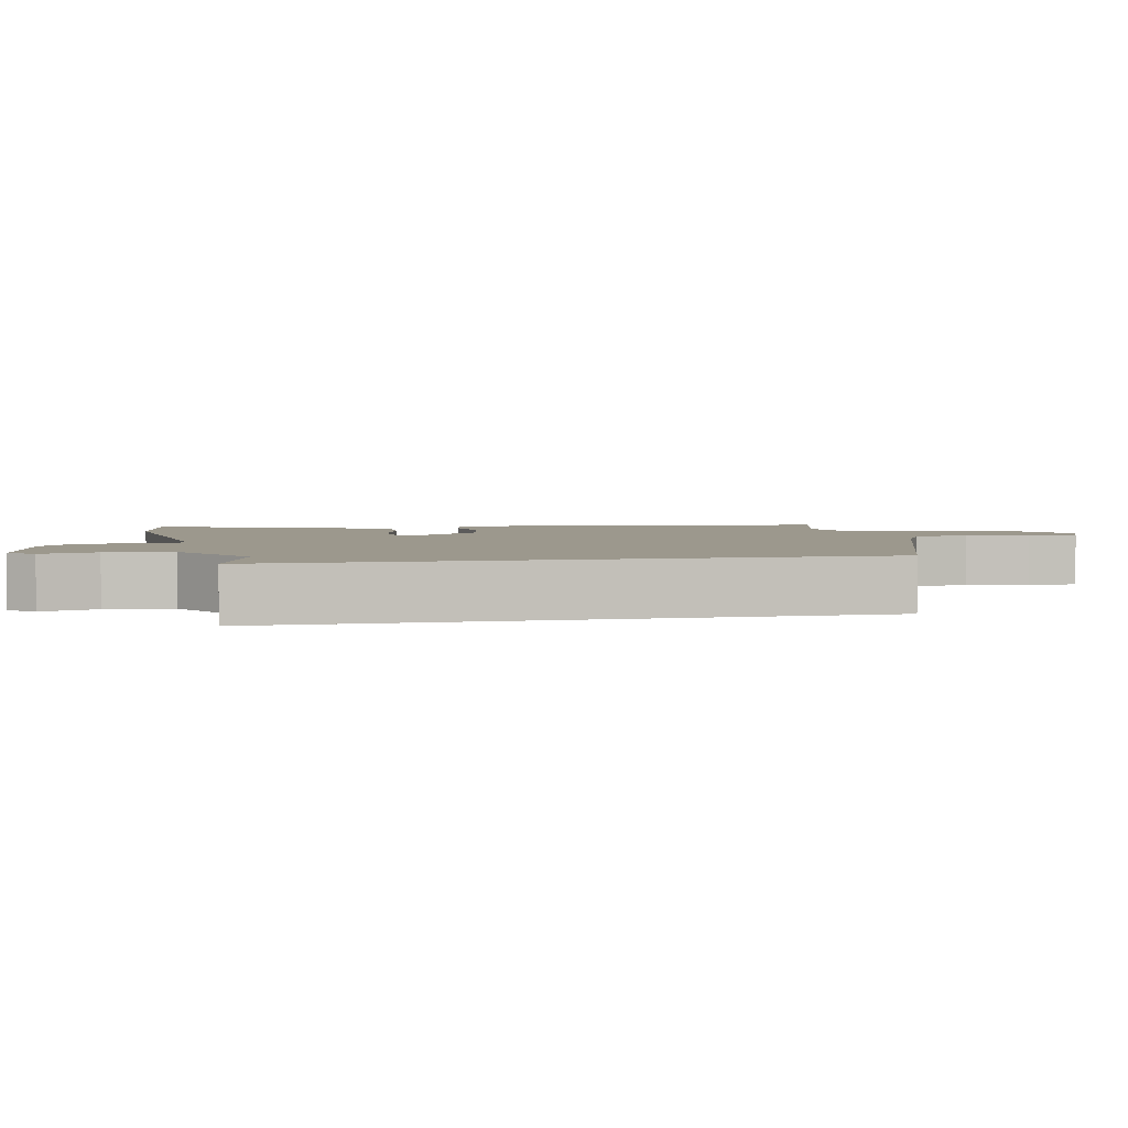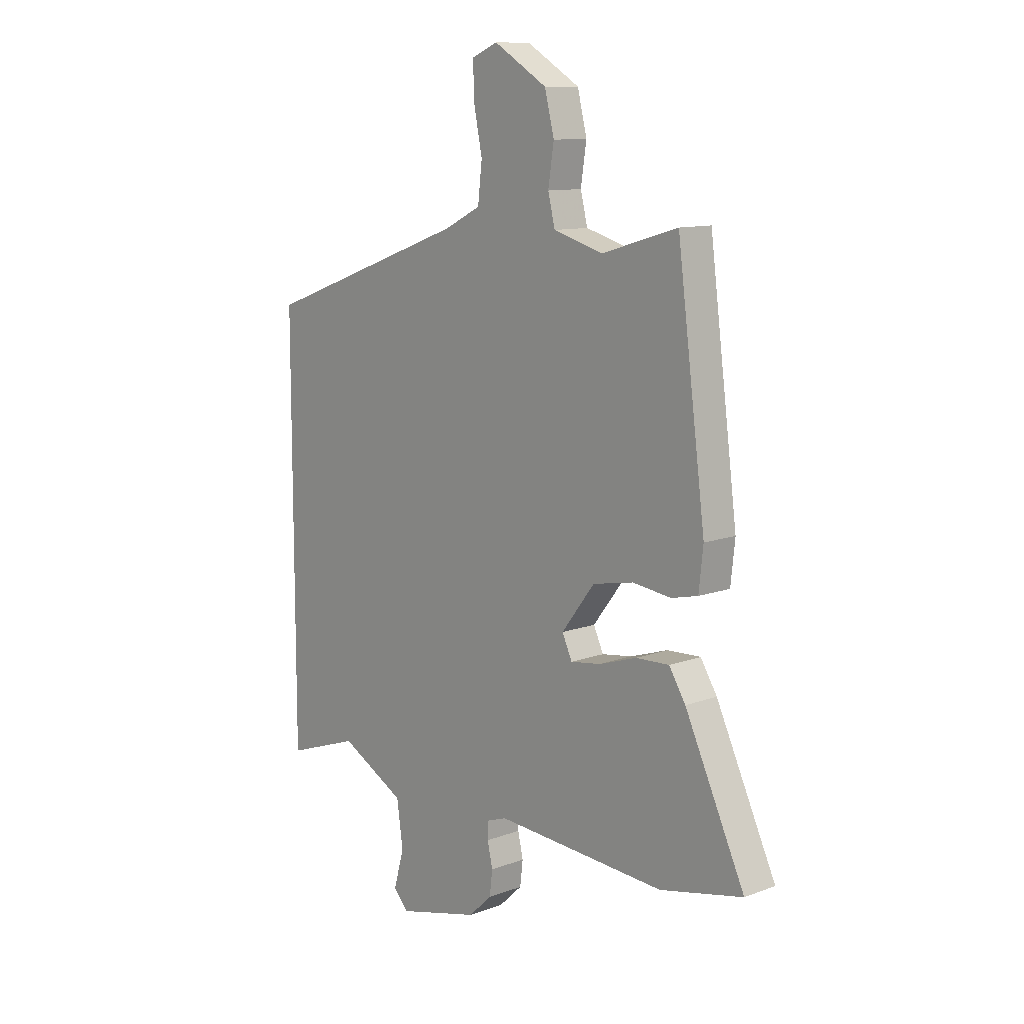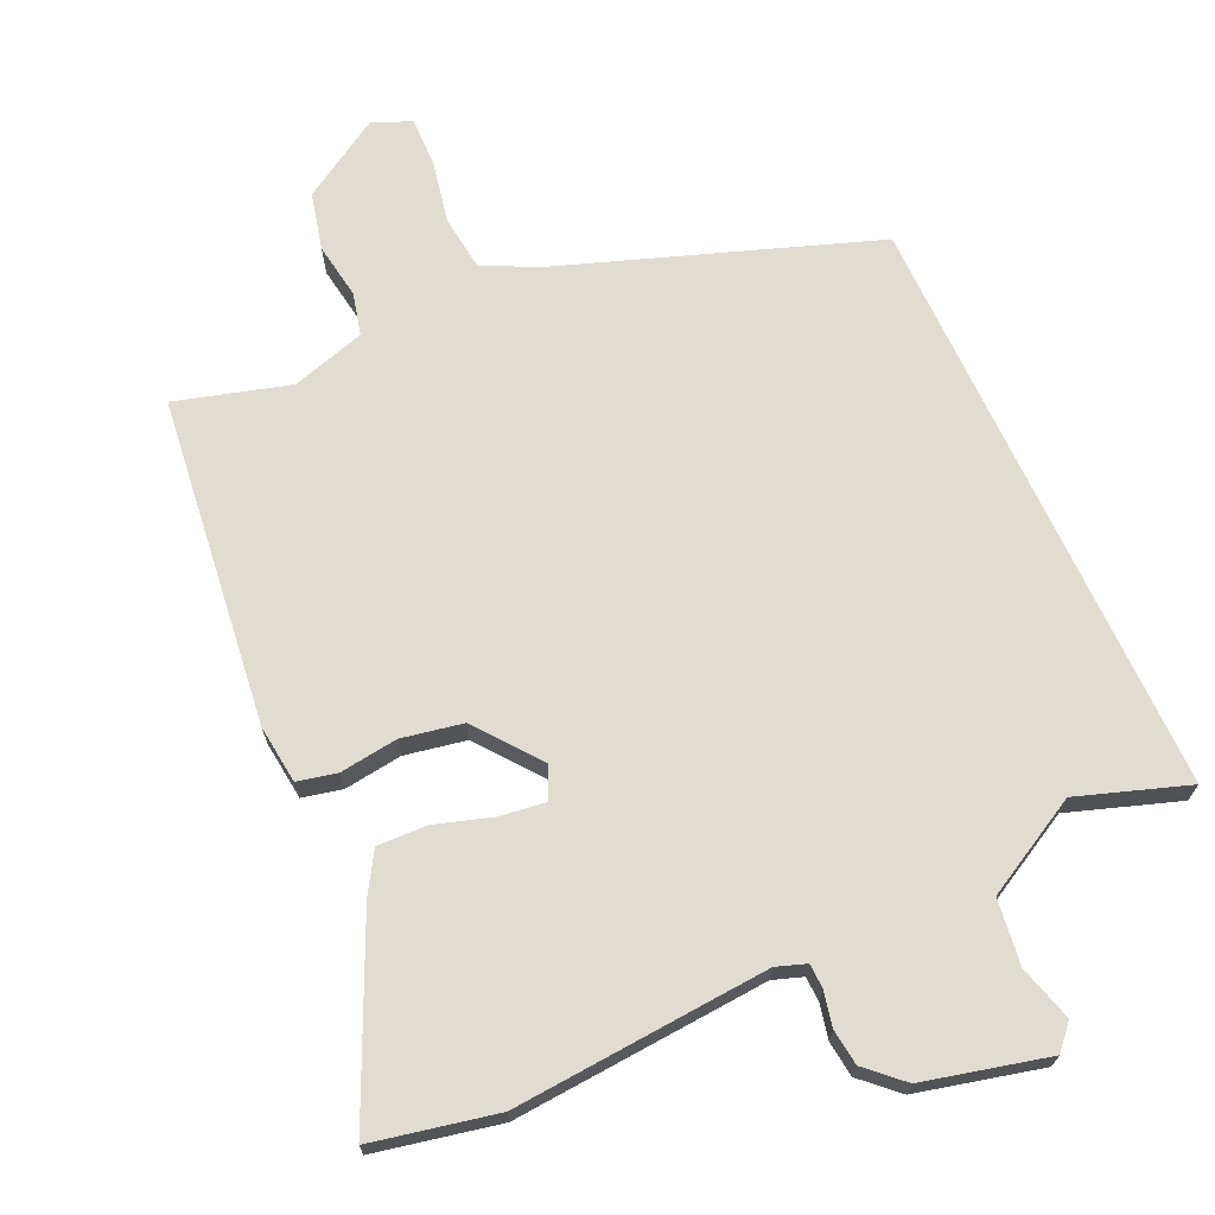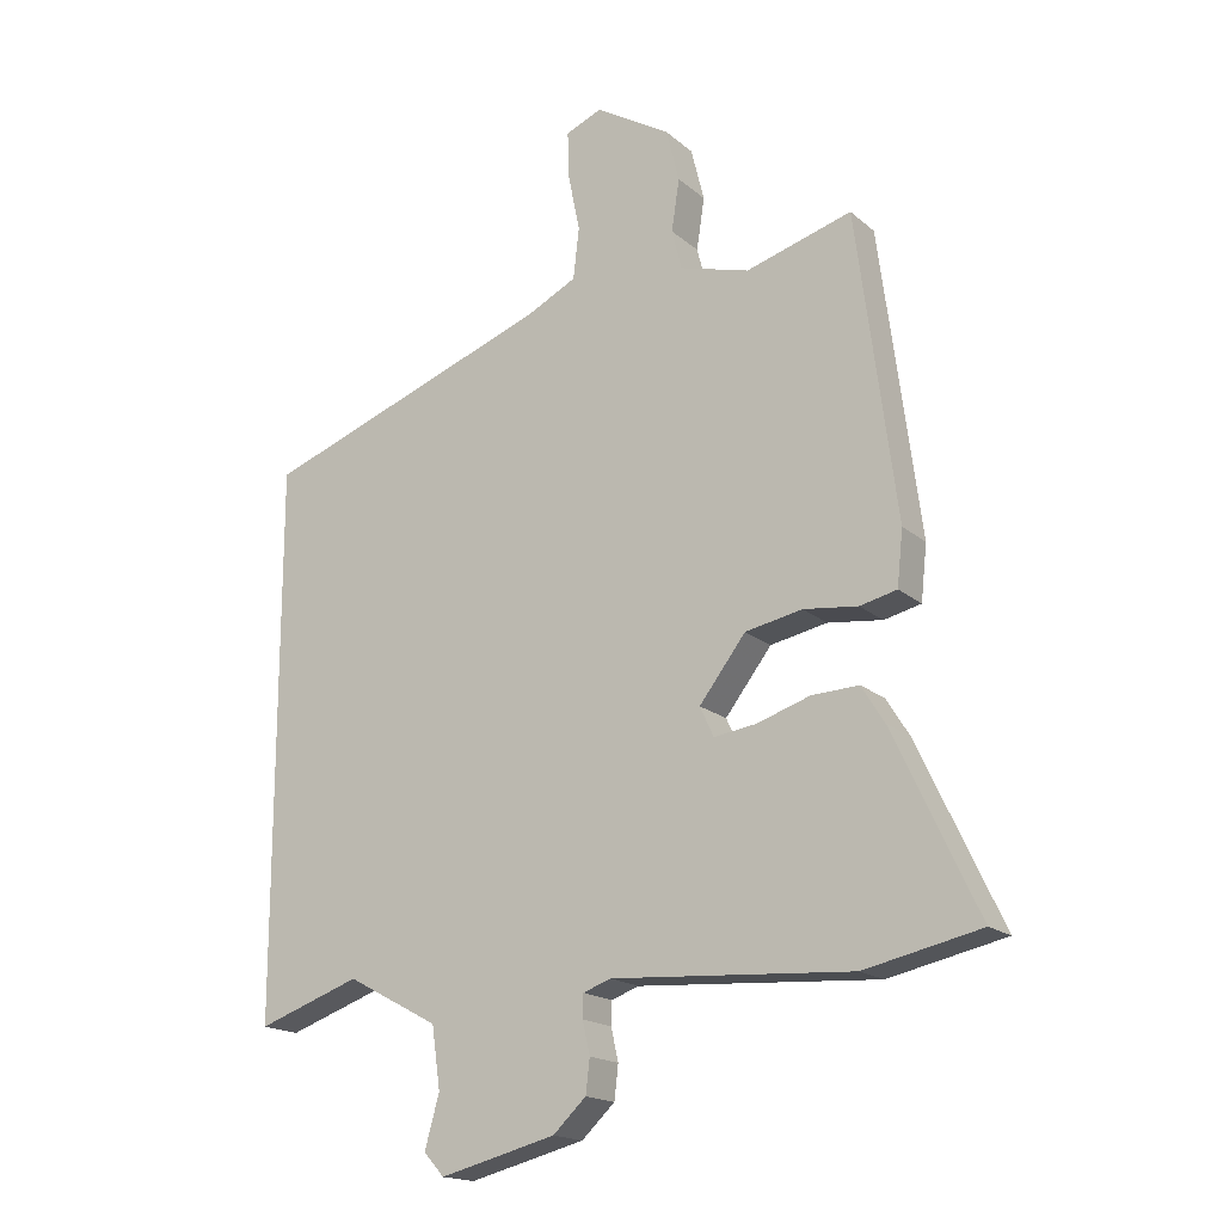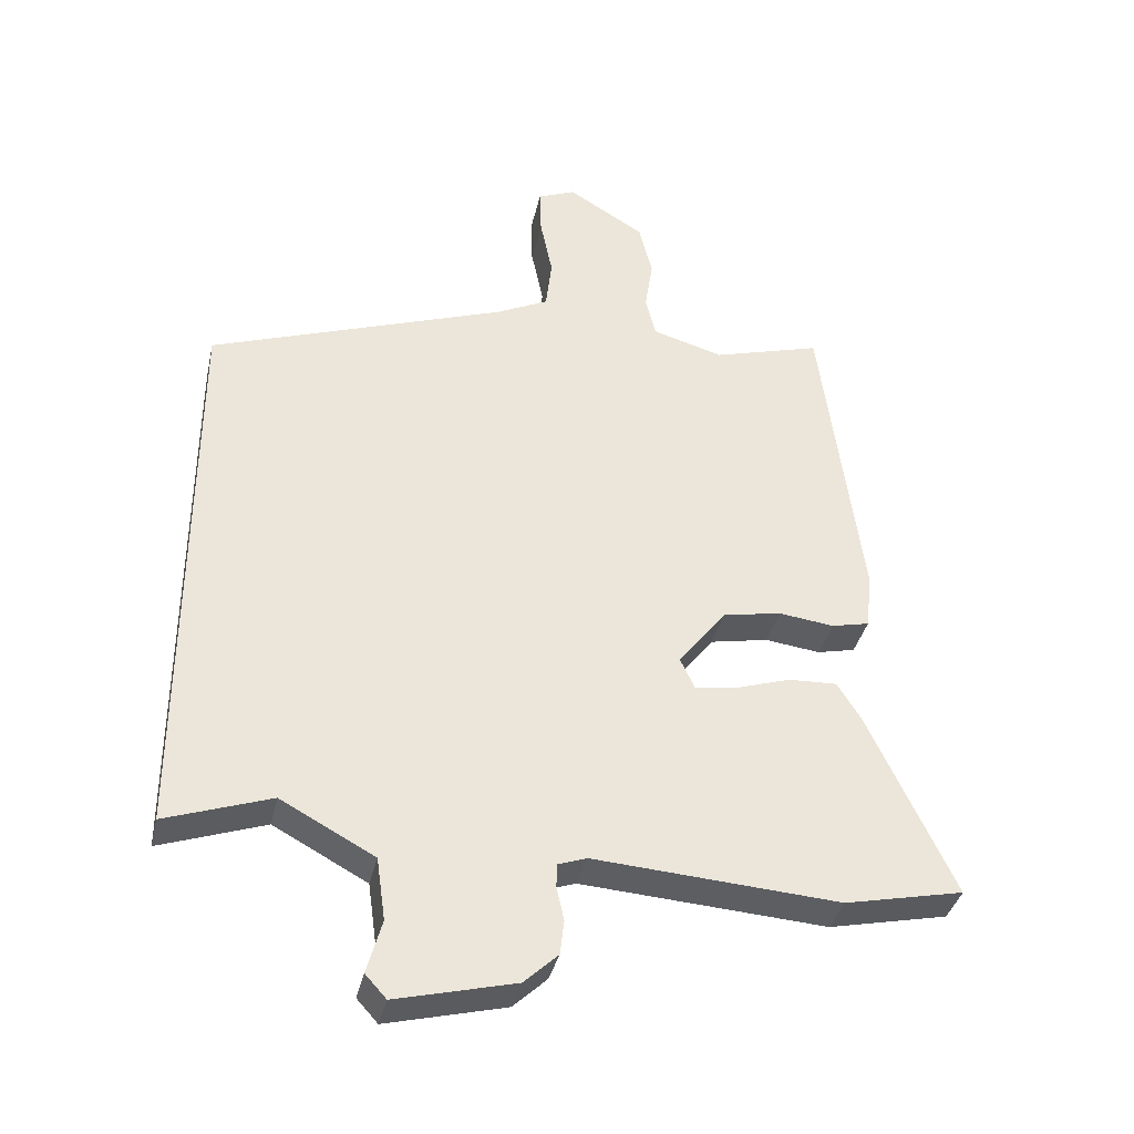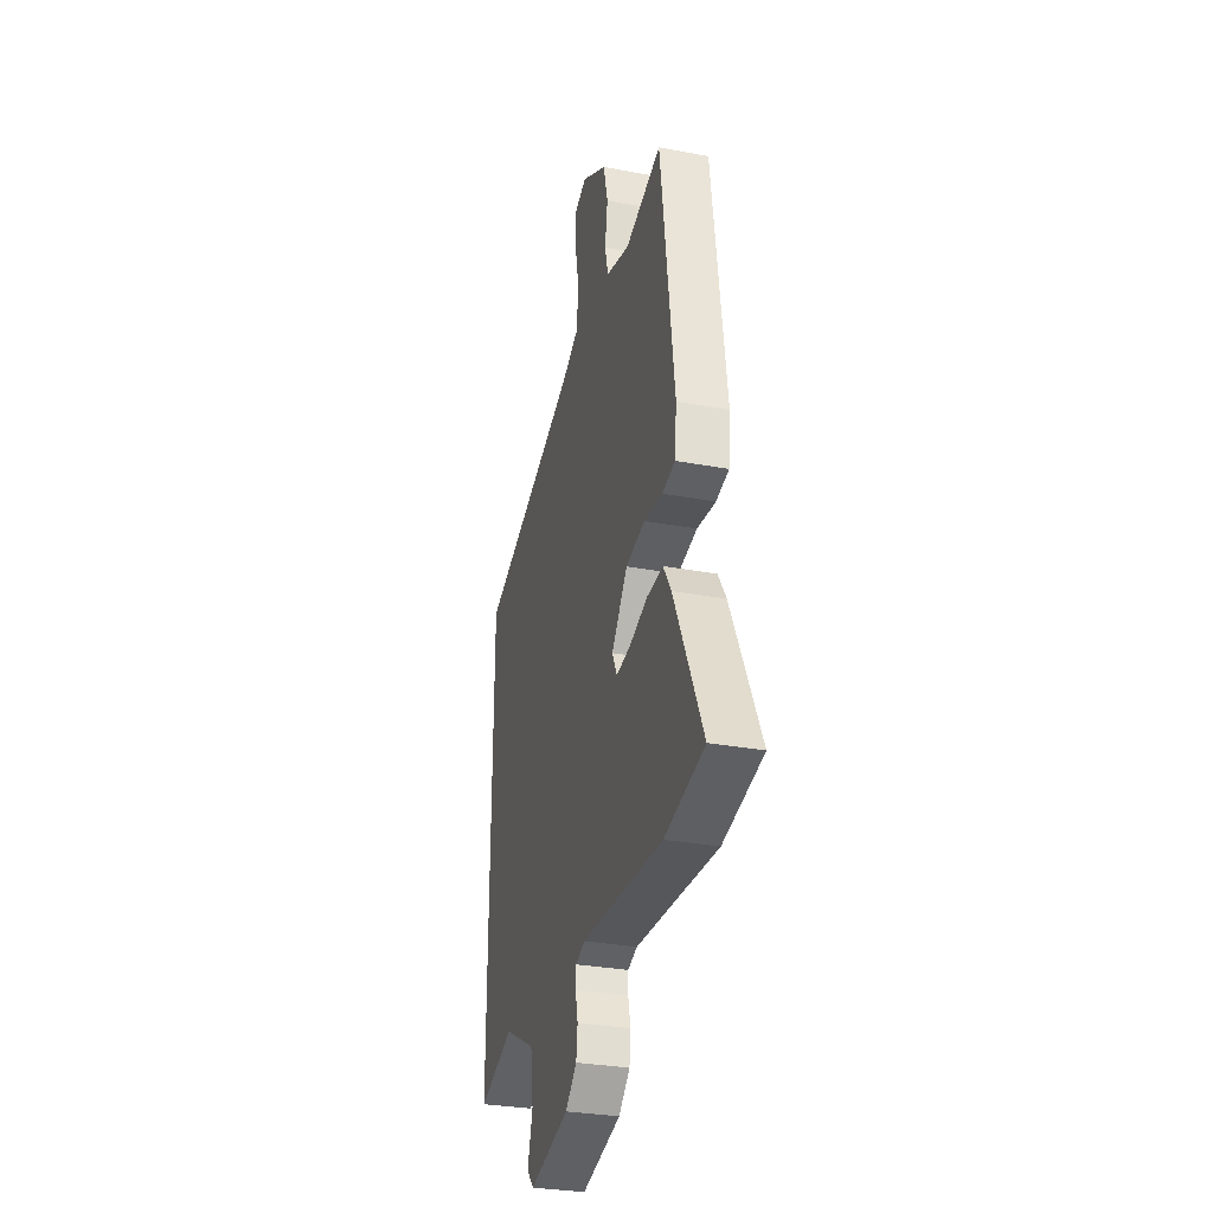
<metadata>
{"format":"obj","ext":"obj","renderer":"f3d","projection":"perspective","resolution":1024,"background":"white","views":[{"elev":3.0,"azim":-103.4,"up":"+Y"},{"elev":11.2,"azim":47.9,"up":"+Z"},{"elev":69.5,"azim":155.0,"up":"+Y"},{"elev":-17.6,"azim":32.2,"up":"+Z"},{"elev":-37.1,"azim":-12.7,"up":"+Z"},{"elev":-30.7,"azim":74.9,"up":"+Z"}]}
</metadata>
<code>
v 0.615 0.07 -0.475
v 0.44 0.07 -0.513
v 0.078 0.07 -0.489
v 0.036 0.07 -0.504
v 0.035 0.07 -0.539
v 0.046 0.07 -0.588
v 0.04 0.07 -0.639
v -0.01 0.07 -0.686
v -0.185 0.07 -0.73
v -0.216 0.07 -0.696
v -0.194 0.07 -0.617
v -0.207 0.07 -0.525
v -0.345 0.07 -0.451
v -0.5 0.07 -0.505
v -0.5 0.07 0.328
v -0.061 0.07 0.487
v 0.015 0.07 0.525
v 0.024 0.07 0.602
v 0.006 0.07 0.69
v 0.004 0.07 0.76
v 0.059 0.07 0.783
v 0.172 0.07 0.715
v 0.192 0.07 0.635
v 0.18 0.07 0.557
v 0.195 0.07 0.497
v 0.3 0.07 0.467
v 0.46 0.07 0.514
v 0.52 0.07 0.053
v 0.511 0.07 -0.03
v 0.455 0.07 -0.043
v 0.373 0.07 -0.033
v 0.287 0.07 -0.05
v 0.217 0.07 -0.141
v 0.238 0.07 -0.186
v 0.302 0.07 -0.177
v 0.382 0.07 -0.151
v 0.453 0.07 -0.148
v 0.488 0.07 -0.204
v 0.615 0 -0.475
v 0.44 0 -0.513
v 0.078 0 -0.489
v 0.036 0 -0.504
v 0.035 0 -0.539
v 0.046 0 -0.588
v 0.04 0 -0.639
v -0.01 0 -0.686
v -0.185 0 -0.73
v -0.216 0 -0.696
v -0.194 0 -0.617
v -0.207 0 -0.525
v -0.345 0 -0.451
v -0.5 0 -0.505
v -0.5 0 0.328
v -0.061 0 0.487
v 0.015 0 0.525
v 0.024 0 0.602
v 0.006 0 0.69
v 0.004 0 0.76
v 0.059 0 0.783
v 0.172 0 0.715
v 0.192 0 0.635
v 0.18 0 0.557
v 0.195 0 0.497
v 0.3 0 0.467
v 0.46 0 0.514
v 0.52 0 0.053
v 0.511 0 -0.03
v 0.455 0 -0.043
v 0.373 0 -0.033
v 0.287 0 -0.05
v 0.217 0 -0.141
v 0.238 0 -0.186
v 0.302 0 -0.177
v 0.382 0 -0.151
v 0.453 0 -0.148
v 0.488 0 -0.204
f 1 2 3
f 38 1 3
f 37 38 3
f 36 37 3
f 35 36 3
f 34 35 3 4
f 33 34 4
f 29 30 31
f 28 29 31
f 27 28 31
f 26 27 31
f 25 26 31 32
f 24 25 32 33
f 22 23 24
f 21 22 24
f 20 21 24
f 19 20 24
f 18 19 24
f 24 33 4
f 18 24 4
f 17 18 4
f 13 14 15 16
f 17 4 5
f 16 17 5
f 13 16 5
f 12 13 5
f 9 10 11
f 8 9 11
f 8 11 12
f 7 8 12
f 6 7 12
f 5 6 12
f 41 40 39
f 41 39 76
f 41 76 75
f 41 75 74
f 41 74 73
f 42 41 73 72
f 42 72 71
f 69 68 67
f 69 67 66
f 69 66 65
f 69 65 64
f 70 69 64 63
f 71 70 63 62
f 62 61 60
f 62 60 59
f 62 59 58
f 62 58 57
f 62 57 56
f 42 71 62
f 42 62 56
f 42 56 55
f 54 53 52 51
f 43 42 55
f 43 55 54
f 43 54 51
f 43 51 50
f 49 48 47
f 49 47 46
f 50 49 46
f 50 46 45
f 50 45 44
f 50 44 43
f 1 39 40 2
f 2 40 41 3
f 3 41 42 4
f 4 42 43 5
f 5 43 44 6
f 6 44 45 7
f 7 45 46 8
f 8 46 47 9
f 9 47 48 10
f 10 48 49 11
f 11 49 50 12
f 12 50 51 13
f 13 51 52 14
f 14 52 53 15
f 15 53 54 16
f 16 54 55 17
f 17 55 56 18
f 18 56 57 19
f 19 57 58 20
f 20 58 59 21
f 21 59 60 22
f 22 60 61 23
f 23 61 62 24
f 24 62 63 25
f 25 63 64 26
f 26 64 65 27
f 27 65 66 28
f 28 66 67 29
f 29 67 68 30
f 30 68 69 31
f 31 69 70 32
f 32 70 71 33
f 33 71 72 34
f 34 72 73 35
f 35 73 74 36
f 36 74 75 37
f 37 75 76 38
f 38 76 39 1

</code>
